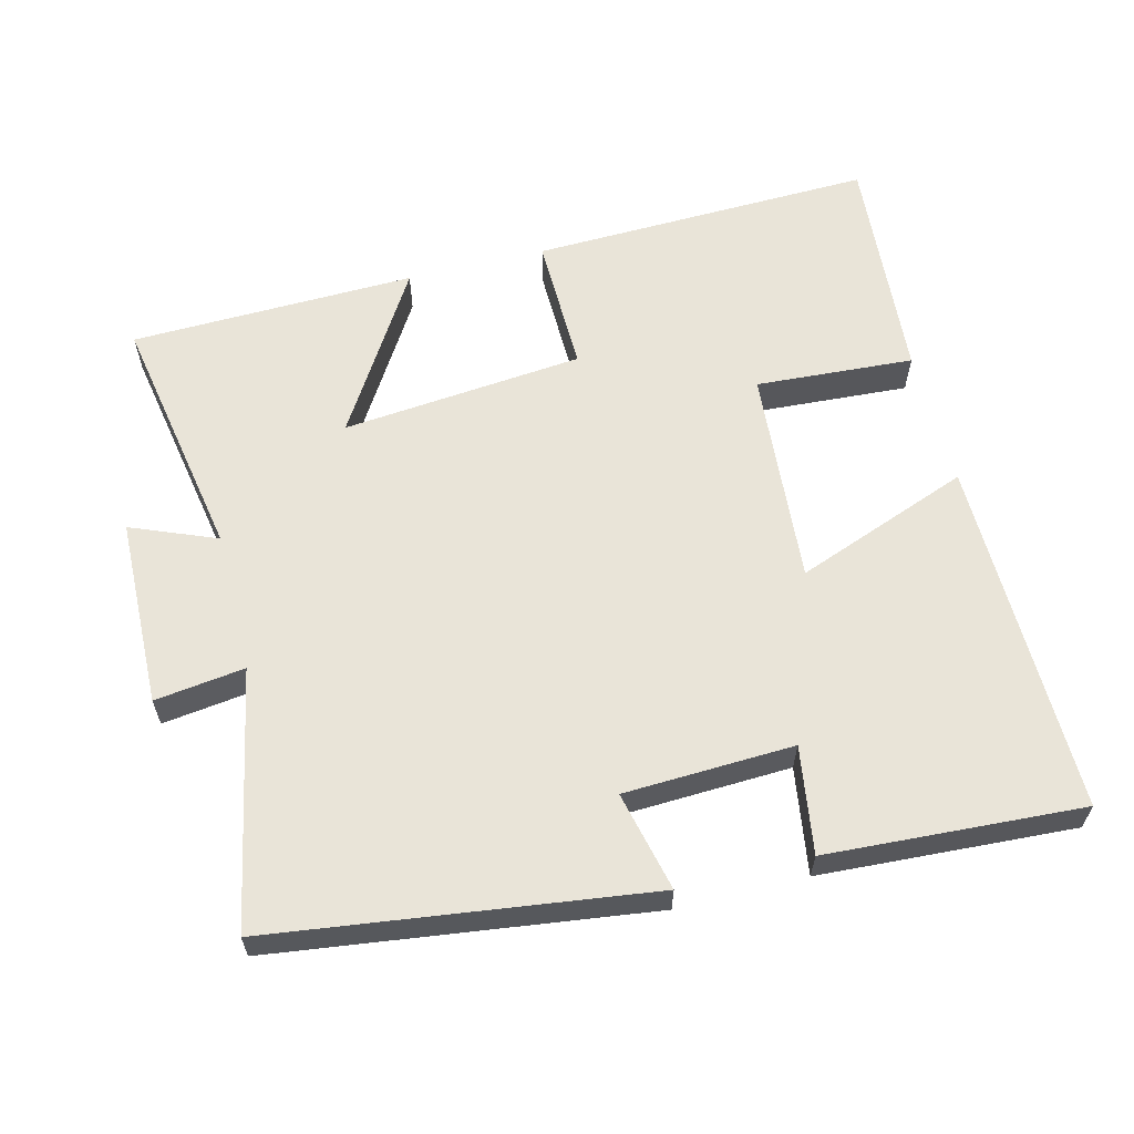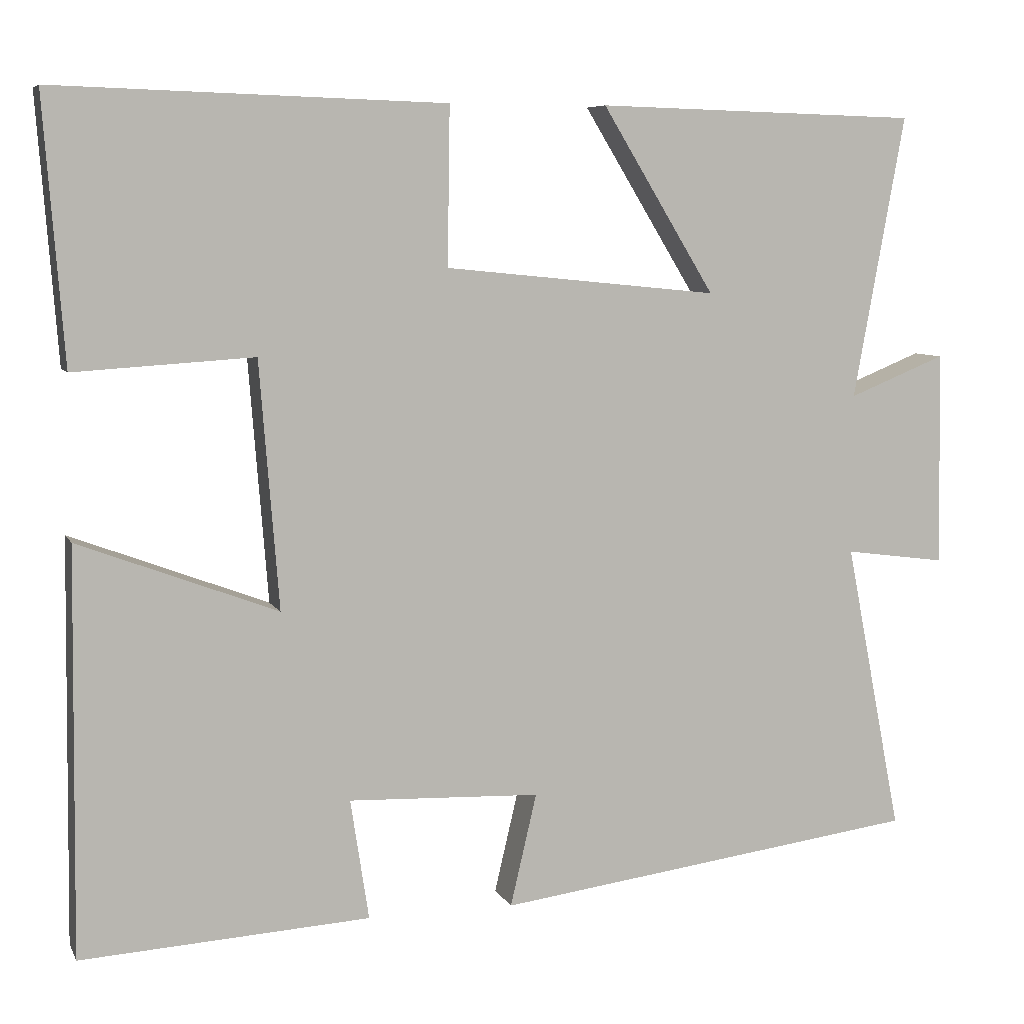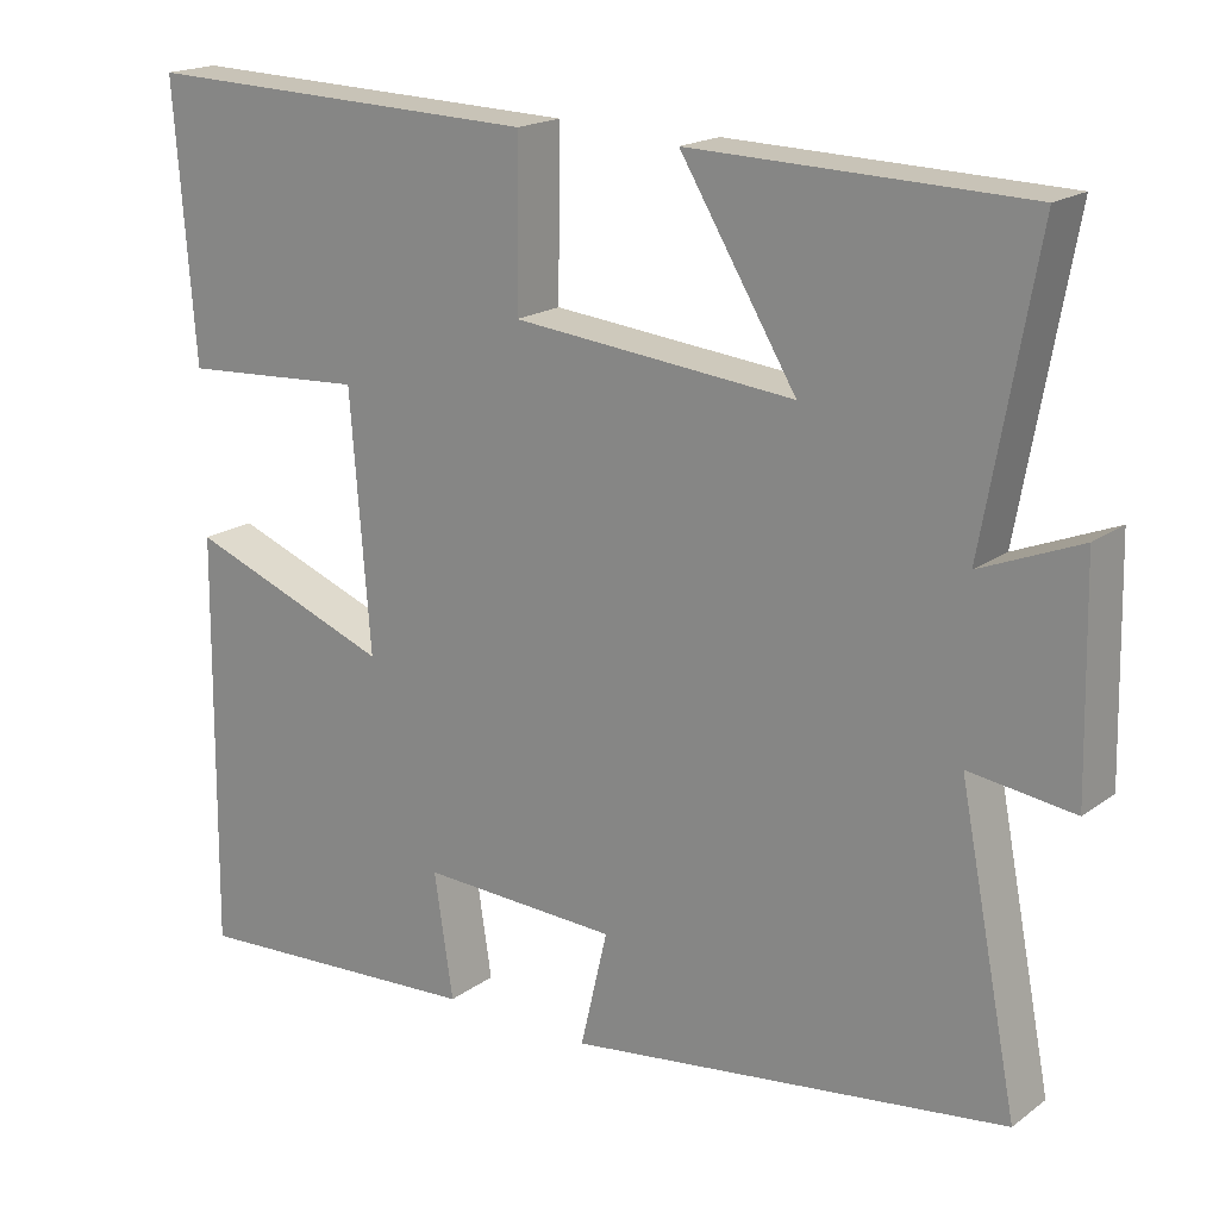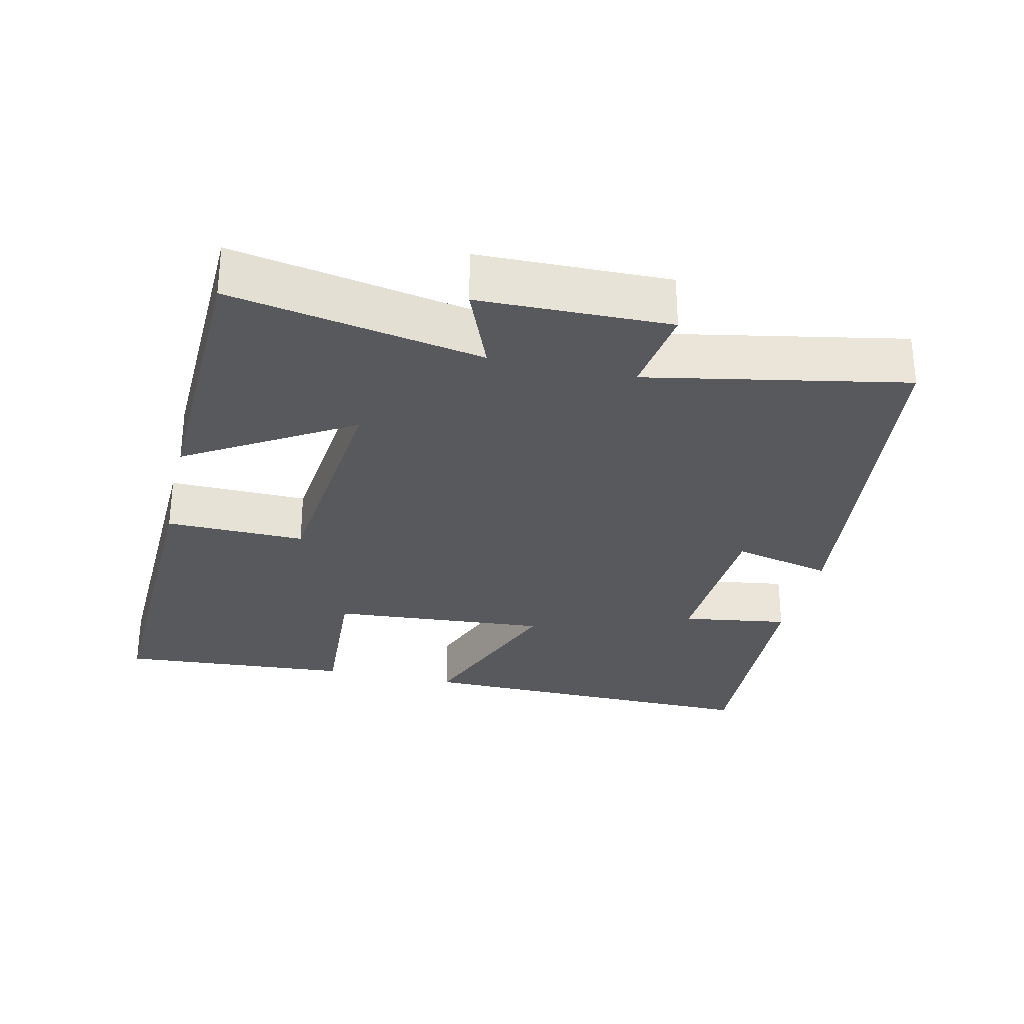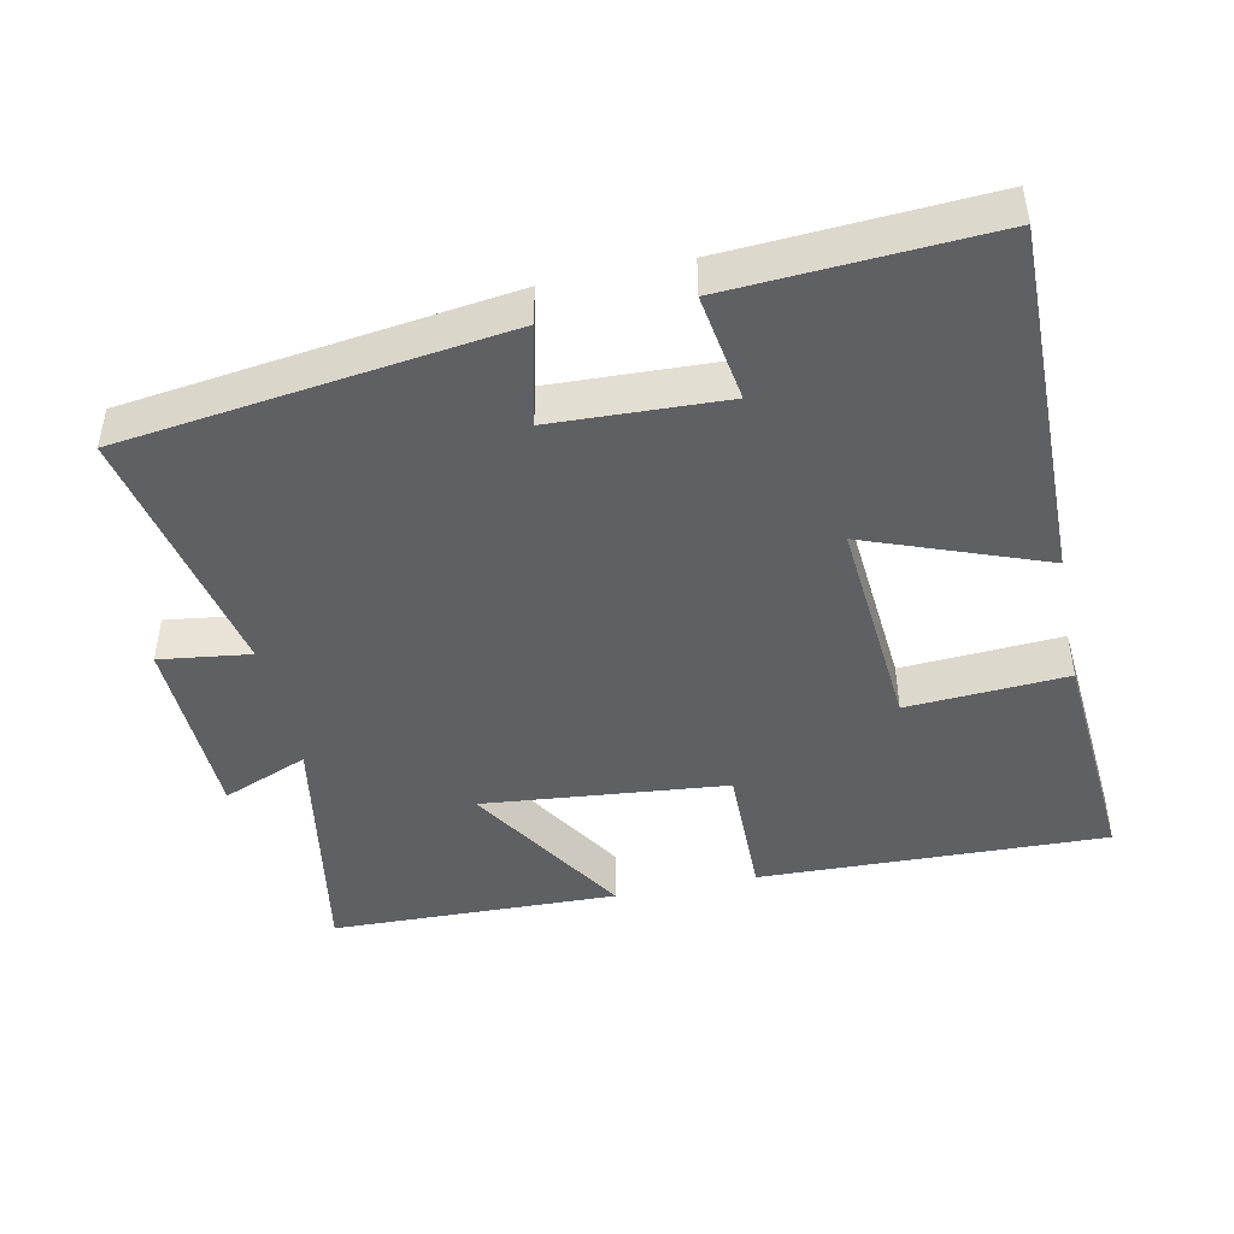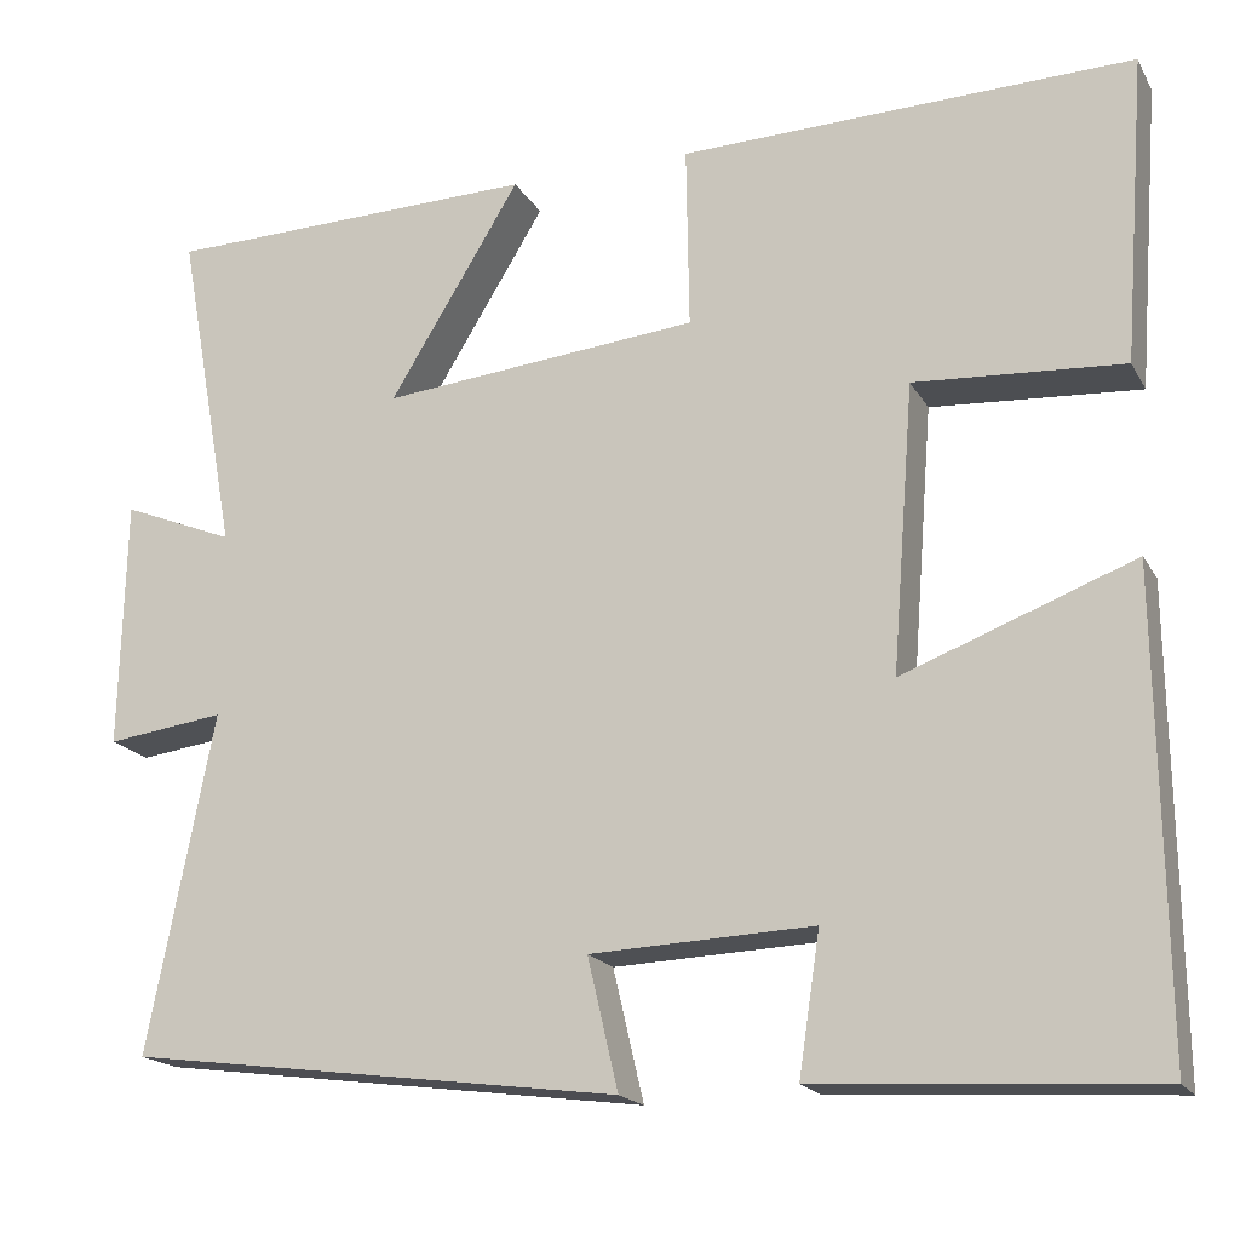
<metadata>
{"format":"obj","ext":"obj","renderer":"f3d","projection":"perspective","resolution":1024,"background":"white","views":[{"elev":60.7,"azim":165.9,"up":"+Y"},{"elev":7.2,"azim":-16.9,"up":"+Z"},{"elev":18.5,"azim":36.4,"up":"+Z"},{"elev":-29.4,"azim":76.9,"up":"+Y"},{"elev":-45.0,"azim":-168.0,"up":"+Y"},{"elev":-18.2,"azim":-158.7,"up":"+Z"}]}
</metadata>
<code>
v 0.571 0.07 -0.43
v 0.039 0.07 -0.5
v 0.072 0.07 -0.359
v -0.168 0.07 -0.349
v -0.145 0.07 -0.5
v -0.506 0.07 -0.521
v -0.5 0.07 -0.015
v -0.252 0.07 -0.109
v -0.276 0.07 0.199
v -0.5 0.07 0.185
v -0.525 0.07 0.515
v -0.038 0.07 0.5
v -0.041 0.07 0.303
v 0.301 0.07 0.269
v 0.16 0.07 0.5
v 0.564 0.07 0.489
v 0.5 0.07 0.135
v 0.621 0.07 0.184
v 0.627 0.07 -0.084
v 0.5 0.07 -0.067
v 0.571 0 -0.43
v 0.039 0 -0.5
v 0.072 0 -0.359
v -0.168 0 -0.349
v -0.145 0 -0.5
v -0.506 0 -0.521
v -0.5 0 -0.015
v -0.252 0 -0.109
v -0.276 0 0.199
v -0.5 0 0.185
v -0.525 0 0.515
v -0.038 0 0.5
v -0.041 0 0.303
v 0.301 0 0.269
v 0.16 0 0.5
v 0.564 0 0.489
v 0.5 0 0.135
v 0.621 0 0.184
v 0.627 0 -0.084
v 0.5 0 -0.067
f 17 18 19 20
f 14 15 16 17
f 13 14 17 20
f 10 11 12 13
f 9 10 13
f 8 9 13 20
f 5 6 7 8
f 4 5 8
f 3 4 8 20
f 1 2 3 20
f 40 39 38 37
f 37 36 35 34
f 40 37 34 33
f 33 32 31 30
f 33 30 29
f 40 33 29 28
f 28 27 26 25
f 28 25 24
f 40 28 24 23
f 40 23 22 21
f 1 21 22 2
f 2 22 23 3
f 3 23 24 4
f 4 24 25 5
f 5 25 26 6
f 6 26 27 7
f 7 27 28 8
f 8 28 29 9
f 9 29 30 10
f 10 30 31 11
f 11 31 32 12
f 12 32 33 13
f 13 33 34 14
f 14 34 35 15
f 15 35 36 16
f 16 36 37 17
f 17 37 38 18
f 18 38 39 19
f 19 39 40 20
f 20 40 21 1

</code>
